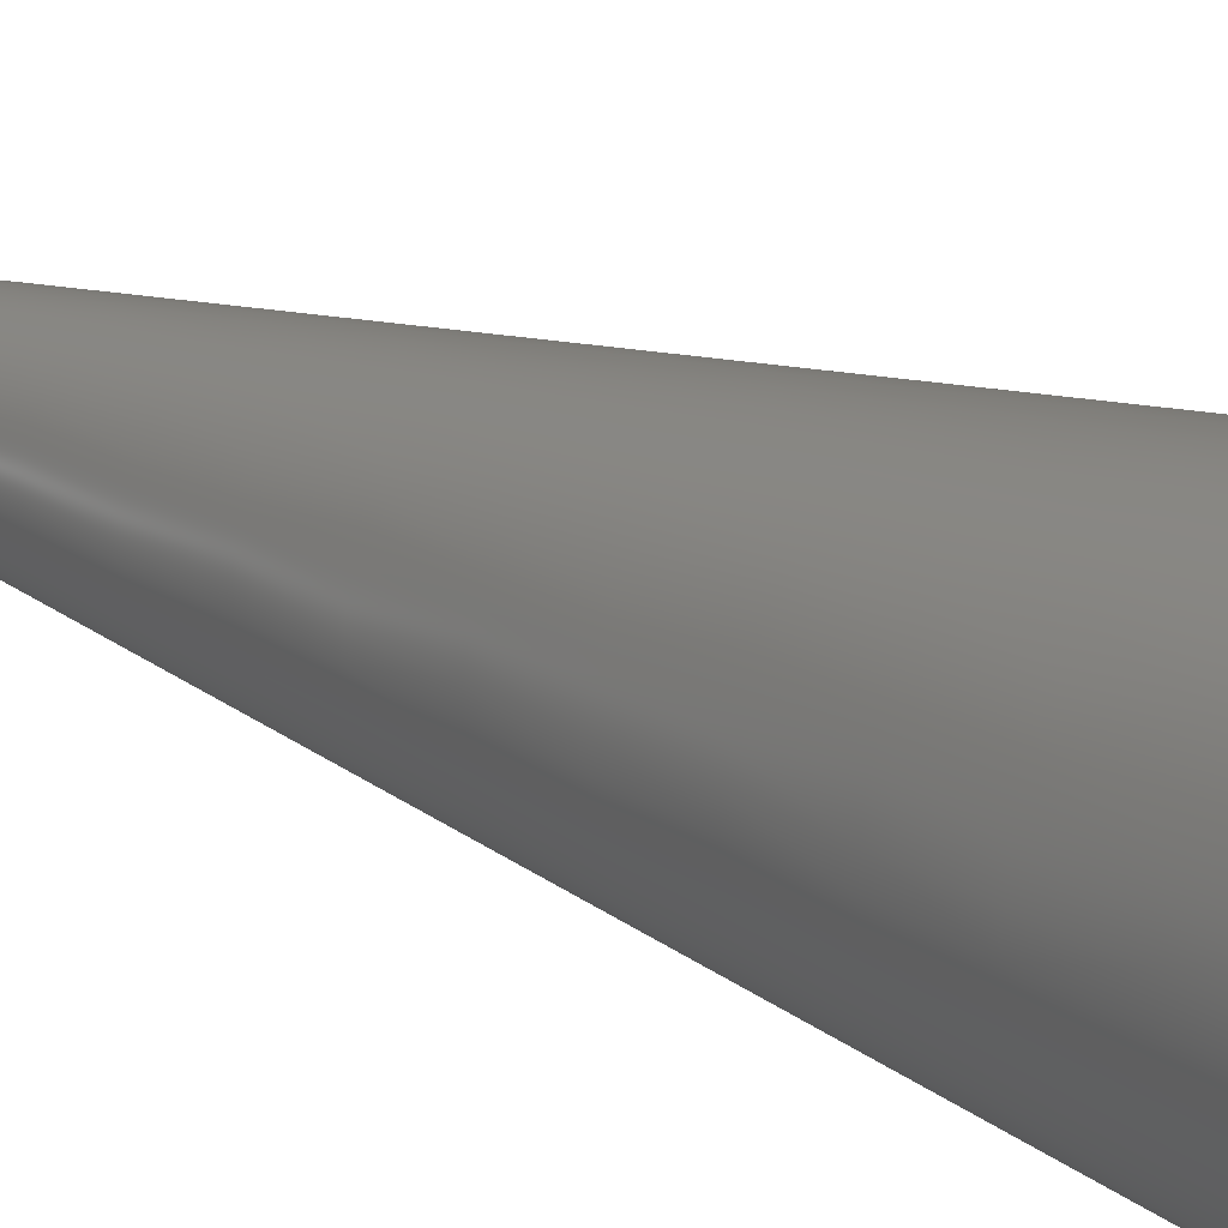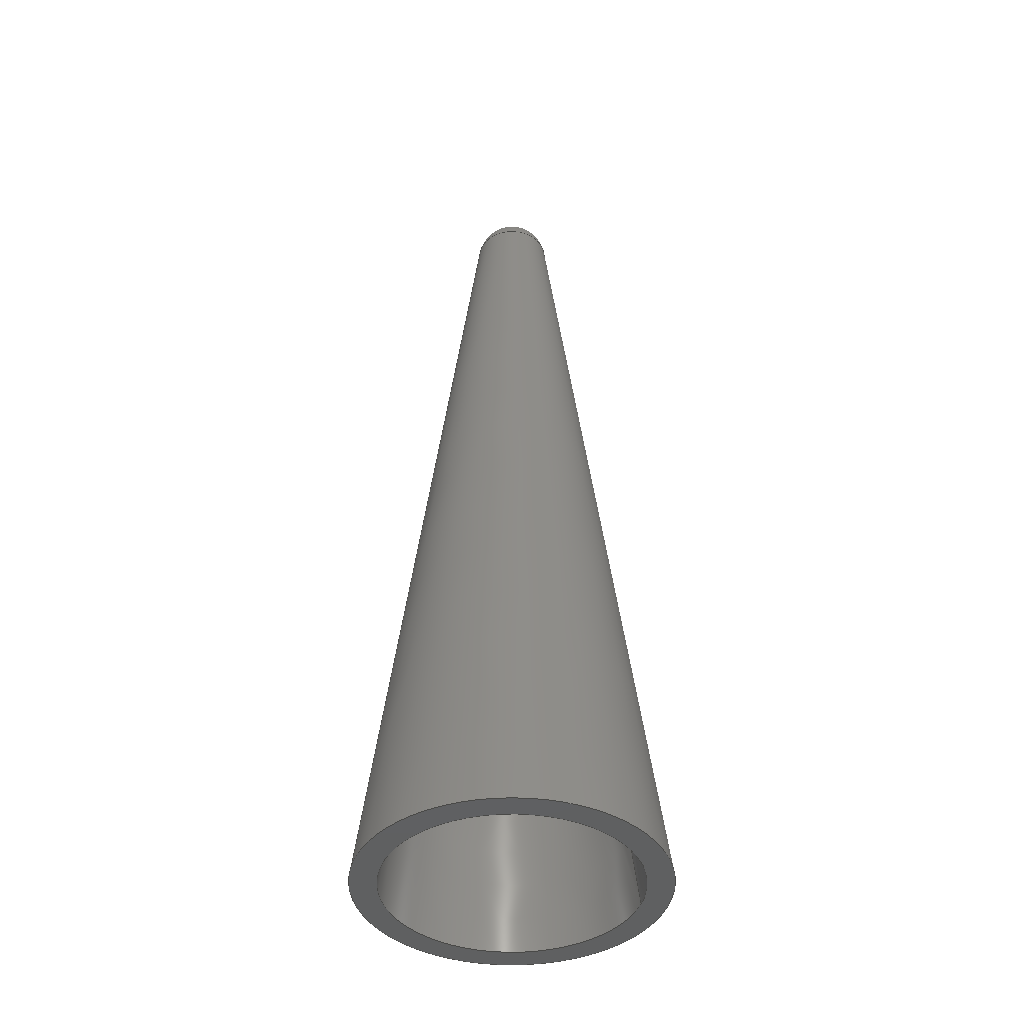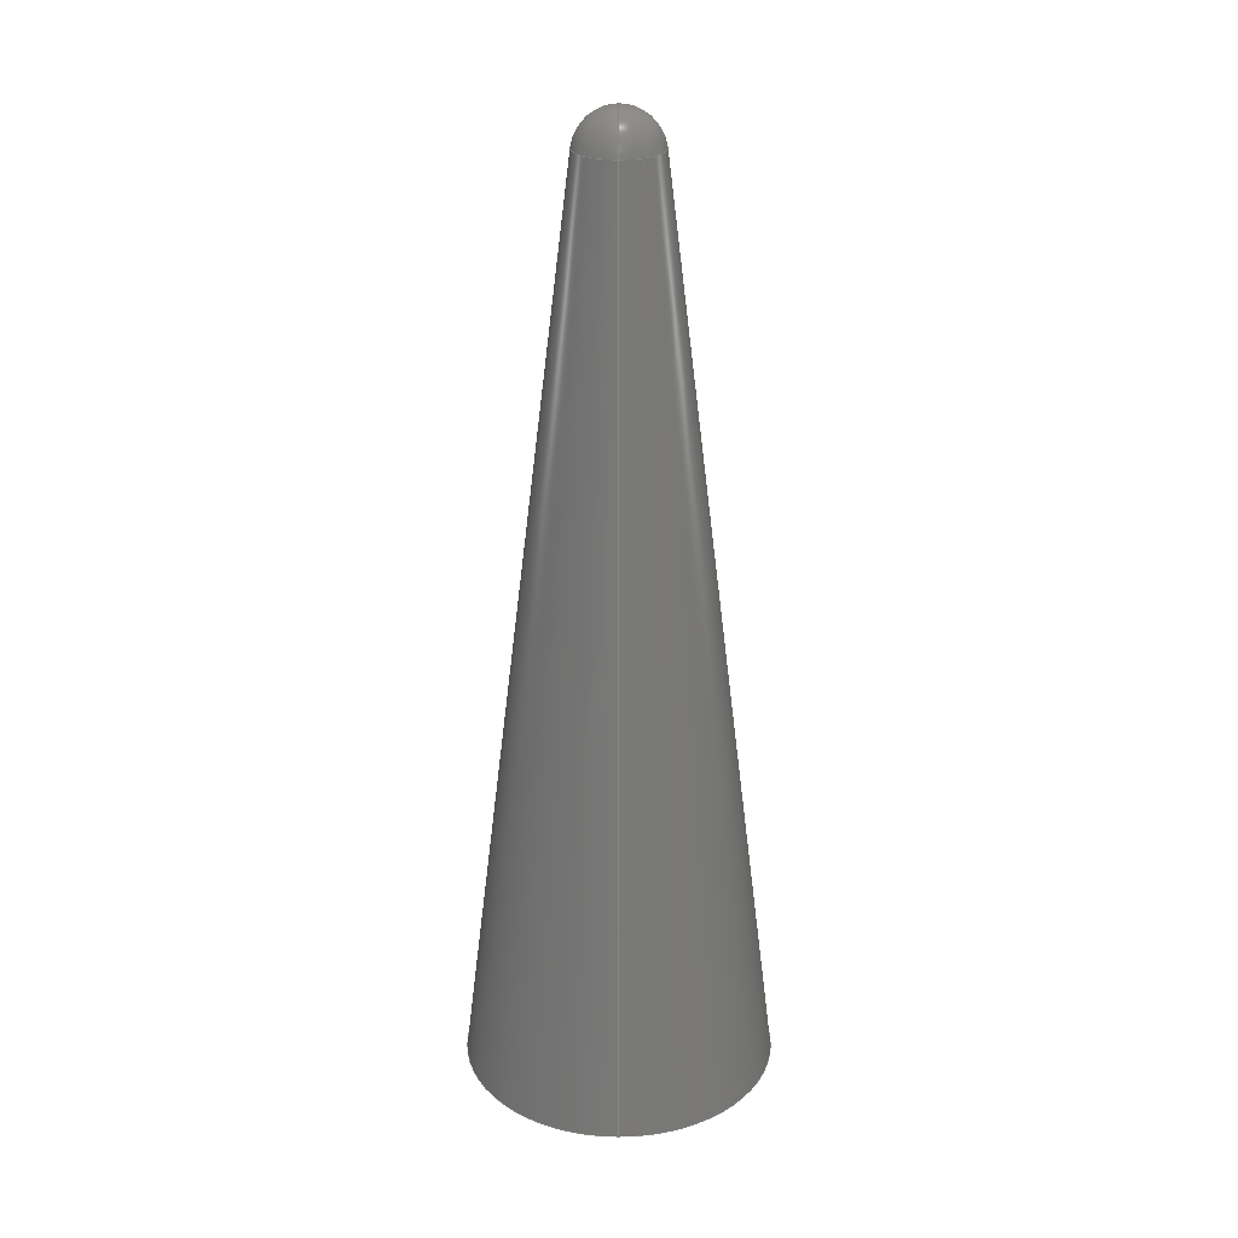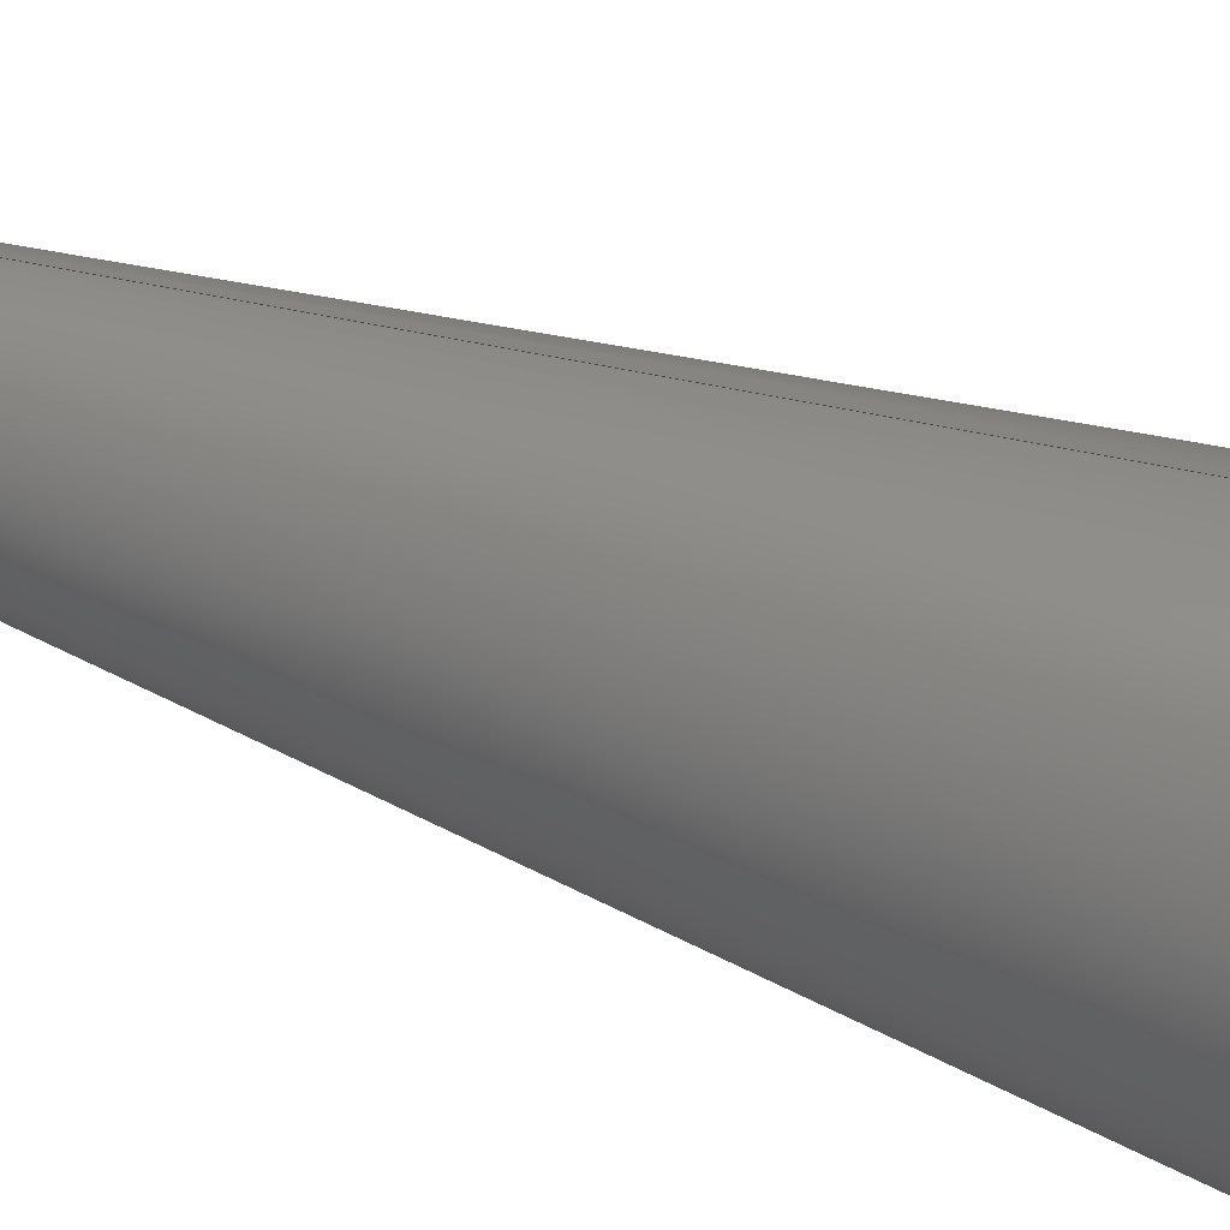
<metadata>
{"format":"step","ext":"stp","renderer":"f3d","projection":"perspective","resolution":1024,"background":"white","views":[{"elev":20.5,"azim":132.0,"up":"+Y"},{"elev":-41.7,"azim":104.2,"up":"+Z"},{"elev":25.4,"azim":-151.1,"up":"+Z"},{"elev":54.9,"azim":110.8,"up":"+Y"}]}
</metadata>
<code>
ISO-10303-21;
DATA;
#1=PRODUCT('conedanose','','',(#2)) ;
#2=PRODUCT_CONTEXT(' ',#3,'mechanical') ;
#3=APPLICATION_CONTEXT('managed model based 3d engineering') ;
#4=PRODUCT_DEFINITION('',' ',#252,#5) ;
#5=PRODUCT_DEFINITION_CONTEXT('part definition',#3,' ') ;
#6=PRODUCT_DEFINITION_SHAPE(' ',' ',#4) ;
#7=MECHANICAL_DESIGN_GEOMETRIC_PRESENTATION_REPRESENTATION(' ',(#50),#257) ;
#8=PRODUCT_CATEGORY('part','specification') ;
#9=SHAPE_REPRESENTATION(' ',(#96),#257) ;
#10=CARTESIAN_POINT(' ',(0,0,0)) ;
#11=CARTESIAN_POINT('Axis2P3D Location',(0,0,573.4)) ;
#12=CARTESIAN_POINT('Axis2P3D Location',(0,0,573.4)) ;
#13=CARTESIAN_POINT('Vertex',(-4.834,8.849,573.4)) ;
#14=CARTESIAN_POINT('Vertex',(4.834,-8.849,573.4)) ;
#15=CARTESIAN_POINT('Line Origine',(-11.44,20.94,462)) ;
#16=CARTESIAN_POINT('Vertex',(-18.04,33.03,350.5)) ;
#17=CARTESIAN_POINT('Axis2P3D Location',(0,0,350.5)) ;
#18=CARTESIAN_POINT('Vertex',(18.04,-33.03,350.5)) ;
#19=CARTESIAN_POINT('Line Origine',(11.44,-20.94,462)) ;
#20=CARTESIAN_POINT('Axis2P3D Location',(0,0,573.4)) ;
#21=CARTESIAN_POINT('Axis2P3D Location',(0,0,350.5)) ;
#22=CARTESIAN_POINT('Axis2P3D Location',(0,0,572.2)) ;
#23=CARTESIAN_POINT('Axis2P3D Location',(0,0,572.2)) ;
#24=CARTESIAN_POINT('Vertex',(-1.38e-15,2.526e-15,582.4)) ;
#25=CARTESIAN_POINT('Axis2P3D Location',(0,0,572.2)) ;
#26=CARTESIAN_POINT('Axis2P3D Location',(0,0,574.7)) ;
#27=CARTESIAN_POINT('Axis2P3D Location',(0,0,569.8)) ;
#28=CARTESIAN_POINT('Vertex',(-1.982,3.628,569.8)) ;
#29=CARTESIAN_POINT('Vertex',(1.982,-3.628,569.8)) ;
#30=CARTESIAN_POINT('Line Origine',(-0.991,1.814,572.3)) ;
#31=CARTESIAN_POINT('Vertex',(0,0,574.7)) ;
#32=CARTESIAN_POINT('Line Origine',(0.991,-1.814,572.3)) ;
#33=CARTESIAN_POINT('Axis2P3D Location',(0,0,569.8)) ;
#34=CARTESIAN_POINT('Axis2P3D Location',(0,0,402.1)) ;
#35=CARTESIAN_POINT('Axis2P3D Location',(0,0,402.1)) ;
#36=CARTESIAN_POINT('Vertex',(-11.92,21.82,402.1)) ;
#37=CARTESIAN_POINT('Vertex',(11.92,-21.82,402.1)) ;
#38=CARTESIAN_POINT('Line Origine',(-8.479,15.52,460.2)) ;
#39=CARTESIAN_POINT('Line Origine',(8.479,-15.52,460.2)) ;
#40=CARTESIAN_POINT('Axis2P3D Location',(0,0,402.1)) ;
#41=CARTESIAN_POINT('Axis2P3D Location',(0,0,350.5)) ;
#42=CARTESIAN_POINT('Vertex',(-14.98,27.41,350.5)) ;
#43=CARTESIAN_POINT('Vertex',(14.98,-27.41,350.5)) ;
#44=CARTESIAN_POINT('Line Origine',(-8.479,15.52,460.2)) ;
#45=CARTESIAN_POINT('Line Origine',(8.479,-15.52,460.2)) ;
#46=CARTESIAN_POINT('Axis2P3D Location',(0,0,350.5)) ;
#47=CARTESIAN_POINT('Axis2P3D Location',(0,37.64,350.5)) ;
#48=PRODUCT_RELATED_PRODUCT_CATEGORY('part',$,(#1)) ;
#49=UNCERTAINTY_MEASURE_WITH_UNIT(LENGTH_MEASURE(0.005),#254,'distance_accuracy_value','CONFUSED CURVE UNCERTAINTY') ;
#50=STYLED_ITEM(' ',(#51),#213) ;
#51=PRESENTATION_STYLE_ASSIGNMENT((#52)) ;
#52=SURFACE_STYLE_USAGE(.BOTH.,#53) ;
#53=SURFACE_SIDE_STYLE(' ',(#54)) ;
#54=SURFACE_STYLE_FILL_AREA(#55) ;
#55=FILL_AREA_STYLE(' ',(#56)) ;
#56=FILL_AREA_STYLE_COLOUR(' ',#239) ;
#57=VECTOR('Line Direction',#68,1) ;
#58=VECTOR('Line Direction',#70,1) ;
#59=VECTOR('Line Direction',#80,1) ;
#60=VECTOR('Line Direction',#81,1) ;
#61=VECTOR('Line Direction',#86,1) ;
#62=VECTOR('Line Direction',#87,1) ;
#63=VECTOR('Line Direction',#90,1) ;
#64=VECTOR('Line Direction',#91,1) ;
#65=DIRECTION('Axis2P3D Direction',(-0,-0,-1)) ;
#66=DIRECTION('Axis2P3D XDirection',(-0.4794,0.8776,0)) ;
#67=DIRECTION('Axis2P3D Direction',(0,0,-1)) ;
#68=DIRECTION('Vector Direction',(-0.05881,0.1077,-0.9924)) ;
#69=DIRECTION('Axis2P3D Direction',(0,0,-1)) ;
#70=DIRECTION('Vector Direction',(0.05881,-0.1077,-0.9924)) ;
#71=DIRECTION('Axis2P3D Direction',(0,0,-1)) ;
#72=DIRECTION('Axis2P3D Direction',(0,0,-1)) ;
#73=DIRECTION('Axis2P3D Direction',(0,0,1)) ;
#74=DIRECTION('Axis2P3D XDirection',(-0.4794,0.8776,0)) ;
#75=DIRECTION('Axis2P3D Direction',(0.8776,0.4794,-0)) ;
#76=DIRECTION('Axis2P3D Direction',(-0.8776,-0.4794,0)) ;
#77=DIRECTION('Axis2P3D Direction',(-0,-0,-1)) ;
#78=DIRECTION('Axis2P3D XDirection',(-0.4794,0.8776,0)) ;
#79=DIRECTION('Axis2P3D Direction',(0,0,-1)) ;
#80=DIRECTION('Vector Direction',(-0.3082,0.5641,-0.766)) ;
#81=DIRECTION('Vector Direction',(0.3082,-0.5641,-0.766)) ;
#82=DIRECTION('Axis2P3D Direction',(0,0,-1)) ;
#83=DIRECTION('Axis2P3D Direction',(-0,-0,-1)) ;
#84=DIRECTION('Axis2P3D XDirection',(-0.4794,0.8776,0)) ;
#85=DIRECTION('Axis2P3D Direction',(0,0,-1)) ;
#86=DIRECTION('Vector Direction',(-0.05881,0.1077,-0.9924)) ;
#87=DIRECTION('Vector Direction',(0.05881,-0.1077,-0.9924)) ;
#88=DIRECTION('Axis2P3D Direction',(0,0,-1)) ;
#89=DIRECTION('Axis2P3D Direction',(0,0,-1)) ;
#90=DIRECTION('Vector Direction',(-0.05881,0.1077,-0.9924)) ;
#91=DIRECTION('Vector Direction',(0.05881,-0.1077,-0.9924)) ;
#92=DIRECTION('Axis2P3D Direction',(0,0,-1)) ;
#93=DIRECTION('Axis2P3D Direction',(0,0,1)) ;
#94=DIRECTION('Axis2P3D XDirection',(1,0,0)) ;
#95=SHAPE_REPRESENTATION_RELATIONSHIP(' ',' ',#9,#226) ;
#96=AXIS2_PLACEMENT_3D(' ',#10,$,$) ;
#97=AXIS2_PLACEMENT_3D('Cone Axis2P3D',#11,#65,#66) ;
#98=AXIS2_PLACEMENT_3D('Circle Axis2P3D',#12,#67,$) ;
#99=AXIS2_PLACEMENT_3D('Circle Axis2P3D',#17,#69,$) ;
#100=AXIS2_PLACEMENT_3D('Circle Axis2P3D',#20,#71,$) ;
#101=AXIS2_PLACEMENT_3D('Circle Axis2P3D',#21,#72,$) ;
#102=AXIS2_PLACEMENT_3D('Sphere Axis2P3D',#22,#73,#74) ;
#103=AXIS2_PLACEMENT_3D('Circle Axis2P3D',#23,#75,$) ;
#104=AXIS2_PLACEMENT_3D('Circle Axis2P3D',#25,#76,$) ;
#105=AXIS2_PLACEMENT_3D('Cone Axis2P3D',#26,#77,#78) ;
#106=AXIS2_PLACEMENT_3D('Circle Axis2P3D',#27,#79,$) ;
#107=AXIS2_PLACEMENT_3D('Circle Axis2P3D',#33,#82,$) ;
#108=AXIS2_PLACEMENT_3D('Cone Axis2P3D',#34,#83,#84) ;
#109=AXIS2_PLACEMENT_3D('Circle Axis2P3D',#35,#85,$) ;
#110=AXIS2_PLACEMENT_3D('Circle Axis2P3D',#40,#88,$) ;
#111=AXIS2_PLACEMENT_3D('Circle Axis2P3D',#41,#89,$) ;
#112=AXIS2_PLACEMENT_3D('Circle Axis2P3D',#46,#92,$) ;
#113=AXIS2_PLACEMENT_3D('Plane Axis2P3D',#47,#93,#94) ;
#114=LINE('Line',#15,#57) ;
#115=LINE('Line',#19,#58) ;
#116=LINE('Line',#30,#59) ;
#117=LINE('Line',#32,#60) ;
#118=LINE('Line',#38,#61) ;
#119=LINE('Line',#39,#62) ;
#120=LINE('Line',#44,#63) ;
#121=LINE('Line',#45,#64) ;
#122=CIRCLE('generated circle',#98,10.08) ;
#123=CIRCLE('generated circle',#99,37.64) ;
#124=CIRCLE('generated circle',#100,10.08) ;
#125=CIRCLE('generated circle',#101,37.64) ;
#126=CIRCLE('generated circle',#103,10.16) ;
#127=CIRCLE('generated circle',#104,10.16) ;
#128=CIRCLE('generated circle',#106,4.134) ;
#129=CIRCLE('generated circle',#107,4.134) ;
#130=CIRCLE('generated circle',#109,24.86) ;
#131=CIRCLE('generated circle',#110,24.86) ;
#132=CIRCLE('generated circle',#111,31.24) ;
#133=CIRCLE('generated circle',#112,31.24) ;
#134=PLANE('',#113) ;
#135=CONICAL_SURFACE('Cone',#97,10.08,0.123) ;
#136=CONICAL_SURFACE('Cone',#105,0,0.6981) ;
#137=CONICAL_SURFACE('Cone',#108,24.86,0.123) ;
#138=SPHERICAL_SURFACE('',#102,10.16) ;
#139=FACE_BOUND('',#212,.T.) ;
#140=EDGE_CURVE('',#214,#215,#122,.F.) ;
#141=EDGE_CURVE('',#214,#216,#114,.T.) ;
#142=EDGE_CURVE('',#216,#217,#123,.F.) ;
#143=EDGE_CURVE('',#215,#217,#115,.T.) ;
#144=EDGE_CURVE('',#215,#214,#124,.F.) ;
#145=EDGE_CURVE('',#217,#216,#125,.F.) ;
#146=EDGE_CURVE('',#218,#214,#126,.F.) ;
#147=EDGE_CURVE('',#218,#215,#127,.F.) ;
#148=EDGE_CURVE('',#219,#220,#128,.F.) ;
#149=EDGE_CURVE('',#219,#221,#116,.F.) ;
#150=EDGE_CURVE('',#220,#221,#117,.F.) ;
#151=EDGE_CURVE('',#220,#219,#129,.F.) ;
#152=EDGE_CURVE('',#222,#223,#130,.F.) ;
#153=EDGE_CURVE('',#222,#219,#118,.F.) ;
#154=EDGE_CURVE('',#223,#220,#119,.F.) ;
#155=EDGE_CURVE('',#223,#222,#131,.F.) ;
#156=EDGE_CURVE('',#224,#225,#132,.F.) ;
#157=EDGE_CURVE('',#224,#222,#120,.F.) ;
#158=EDGE_CURVE('',#225,#223,#121,.F.) ;
#159=EDGE_CURVE('',#225,#224,#133,.F.) ;
#160=CLOSED_SHELL('Closed Shell',(#227,#228,#229,#230,#231,#232,#233,#234,#235,#236,#237)) ;
#161=ORIENTED_EDGE('',*,*,#140,.F.) ;
#162=ORIENTED_EDGE('',*,*,#141,.T.) ;
#163=ORIENTED_EDGE('',*,*,#142,.T.) ;
#164=ORIENTED_EDGE('',*,*,#143,.F.) ;
#165=ORIENTED_EDGE('',*,*,#144,.F.) ;
#166=ORIENTED_EDGE('',*,*,#143,.T.) ;
#167=ORIENTED_EDGE('',*,*,#145,.T.) ;
#168=ORIENTED_EDGE('',*,*,#141,.F.) ;
#169=ORIENTED_EDGE('',*,*,#146,.T.) ;
#170=ORIENTED_EDGE('',*,*,#140,.T.) ;
#171=ORIENTED_EDGE('',*,*,#147,.F.) ;
#172=ORIENTED_EDGE('',*,*,#147,.T.) ;
#173=ORIENTED_EDGE('',*,*,#144,.T.) ;
#174=ORIENTED_EDGE('',*,*,#146,.F.) ;
#175=ORIENTED_EDGE('',*,*,#148,.F.) ;
#176=ORIENTED_EDGE('',*,*,#149,.T.) ;
#177=ORIENTED_EDGE('',*,*,#150,.F.) ;
#178=ORIENTED_EDGE('',*,*,#151,.F.) ;
#179=ORIENTED_EDGE('',*,*,#150,.T.) ;
#180=ORIENTED_EDGE('',*,*,#149,.F.) ;
#181=ORIENTED_EDGE('',*,*,#152,.F.) ;
#182=ORIENTED_EDGE('',*,*,#153,.T.) ;
#183=ORIENTED_EDGE('',*,*,#148,.T.) ;
#184=ORIENTED_EDGE('',*,*,#154,.F.) ;
#185=ORIENTED_EDGE('',*,*,#155,.F.) ;
#186=ORIENTED_EDGE('',*,*,#154,.T.) ;
#187=ORIENTED_EDGE('',*,*,#151,.T.) ;
#188=ORIENTED_EDGE('',*,*,#153,.F.) ;
#189=ORIENTED_EDGE('',*,*,#156,.F.) ;
#190=ORIENTED_EDGE('',*,*,#157,.T.) ;
#191=ORIENTED_EDGE('',*,*,#152,.T.) ;
#192=ORIENTED_EDGE('',*,*,#158,.F.) ;
#193=ORIENTED_EDGE('',*,*,#159,.F.) ;
#194=ORIENTED_EDGE('',*,*,#158,.T.) ;
#195=ORIENTED_EDGE('',*,*,#155,.T.) ;
#196=ORIENTED_EDGE('',*,*,#157,.F.) ;
#197=ORIENTED_EDGE('',*,*,#142,.F.) ;
#198=ORIENTED_EDGE('',*,*,#145,.F.) ;
#199=ORIENTED_EDGE('',*,*,#159,.T.) ;
#200=ORIENTED_EDGE('',*,*,#156,.T.) ;
#201=EDGE_LOOP('',(#161,#162,#163,#164)) ;
#202=EDGE_LOOP('',(#165,#166,#167,#168)) ;
#203=EDGE_LOOP('',(#169,#170,#171)) ;
#204=EDGE_LOOP('',(#172,#173,#174)) ;
#205=EDGE_LOOP('',(#175,#176,#177)) ;
#206=EDGE_LOOP('',(#178,#179,#180)) ;
#207=EDGE_LOOP('',(#181,#182,#183,#184)) ;
#208=EDGE_LOOP('',(#185,#186,#187,#188)) ;
#209=EDGE_LOOP('',(#189,#190,#191,#192)) ;
#210=EDGE_LOOP('',(#193,#194,#195,#196)) ;
#211=EDGE_LOOP('',(#197,#198)) ;
#212=EDGE_LOOP('',(#199,#200)) ;
#213=MANIFOLD_SOLID_BREP('Body0.3',#160) ;
#214=VERTEX_POINT('',#13) ;
#215=VERTEX_POINT('',#14) ;
#216=VERTEX_POINT('',#16) ;
#217=VERTEX_POINT('',#18) ;
#218=VERTEX_POINT('',#24) ;
#219=VERTEX_POINT('',#28) ;
#220=VERTEX_POINT('',#29) ;
#221=VERTEX_POINT('',#31) ;
#222=VERTEX_POINT('',#36) ;
#223=VERTEX_POINT('',#37) ;
#224=VERTEX_POINT('',#42) ;
#225=VERTEX_POINT('',#43) ;
#226=ADVANCED_BREP_SHAPE_REPRESENTATION('NONE',(#213),#257) ;
#227=ADVANCED_FACE('Body0.3',(#240),#135,.T.) ;
#228=ADVANCED_FACE('Body0.3',(#241),#135,.T.) ;
#229=ADVANCED_FACE('Body0.3',(#242),#138,.T.) ;
#230=ADVANCED_FACE('Body0.3',(#243),#138,.T.) ;
#231=ADVANCED_FACE('Body0.3',(#244),#136,.F.) ;
#232=ADVANCED_FACE('Body0.3',(#245),#136,.F.) ;
#233=ADVANCED_FACE('Body0.3',(#246),#137,.F.) ;
#234=ADVANCED_FACE('Body0.3',(#247),#137,.F.) ;
#235=ADVANCED_FACE('Body0.3',(#248),#137,.F.) ;
#236=ADVANCED_FACE('Body0.3',(#249),#137,.F.) ;
#237=ADVANCED_FACE('Body0.3',(#250,#139),#134,.F.) ;
#238=APPLICATION_PROTOCOL_DEFINITION('international standard','ap242_managed_model_based_3d_engineering',2014,#3) ;
#239=COLOUR_RGB('Colour',0.8235,0.8235,1) ;
#240=FACE_OUTER_BOUND('',#201,.T.) ;
#241=FACE_OUTER_BOUND('',#202,.T.) ;
#242=FACE_OUTER_BOUND('',#203,.T.) ;
#243=FACE_OUTER_BOUND('',#204,.T.) ;
#244=FACE_OUTER_BOUND('',#205,.T.) ;
#245=FACE_OUTER_BOUND('',#206,.T.) ;
#246=FACE_OUTER_BOUND('',#207,.T.) ;
#247=FACE_OUTER_BOUND('',#208,.T.) ;
#248=FACE_OUTER_BOUND('',#209,.T.) ;
#249=FACE_OUTER_BOUND('',#210,.T.) ;
#250=FACE_OUTER_BOUND('',#211,.T.) ;
#251=PRODUCT_CATEGORY_RELATIONSHIP(' ',' ',#8,#48) ;
#252=PRODUCT_DEFINITION_FORMATION_WITH_SPECIFIED_SOURCE('',' ',#1,.NOT_KNOWN.) ;
#253=SHAPE_DEFINITION_REPRESENTATION(#6,#9) ;
#254=(LENGTH_UNIT()NAMED_UNIT(*)SI_UNIT(.MILLI.,.METRE.)) ;
#255=(NAMED_UNIT(*)PLANE_ANGLE_UNIT()SI_UNIT($,.RADIAN.)) ;
#256=(NAMED_UNIT(*)SI_UNIT($,.STERADIAN.)SOLID_ANGLE_UNIT()) ;
#257=(GEOMETRIC_REPRESENTATION_CONTEXT(3)GLOBAL_UNCERTAINTY_ASSIGNED_CONTEXT((#49))GLOBAL_UNIT_ASSIGNED_CONTEXT((#254,#255,#256))REPRESENTATION_CONTEXT(' ',' ')) ;
ENDSEC;
END-ISO-10303-21;

</code>
